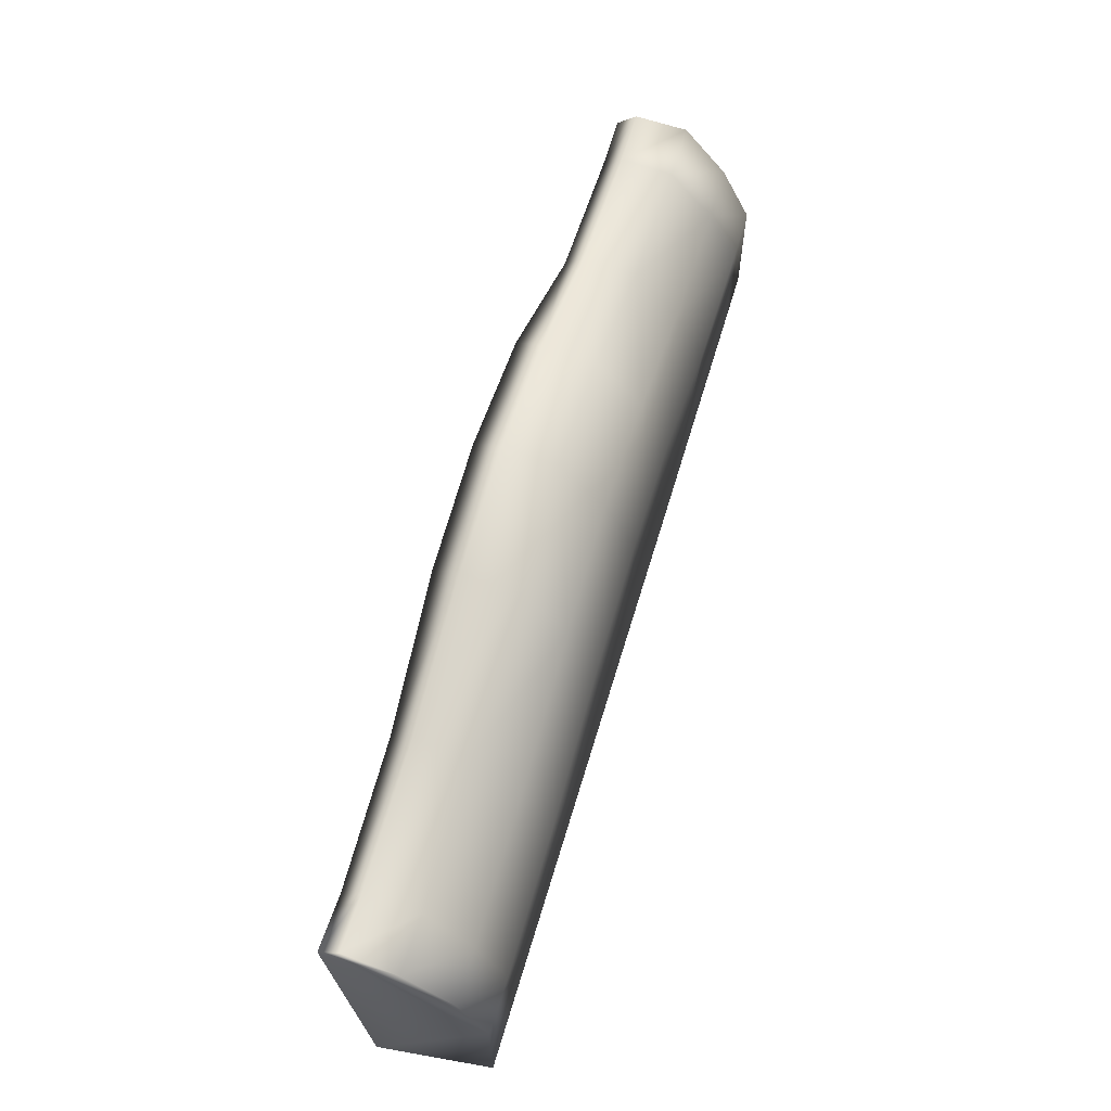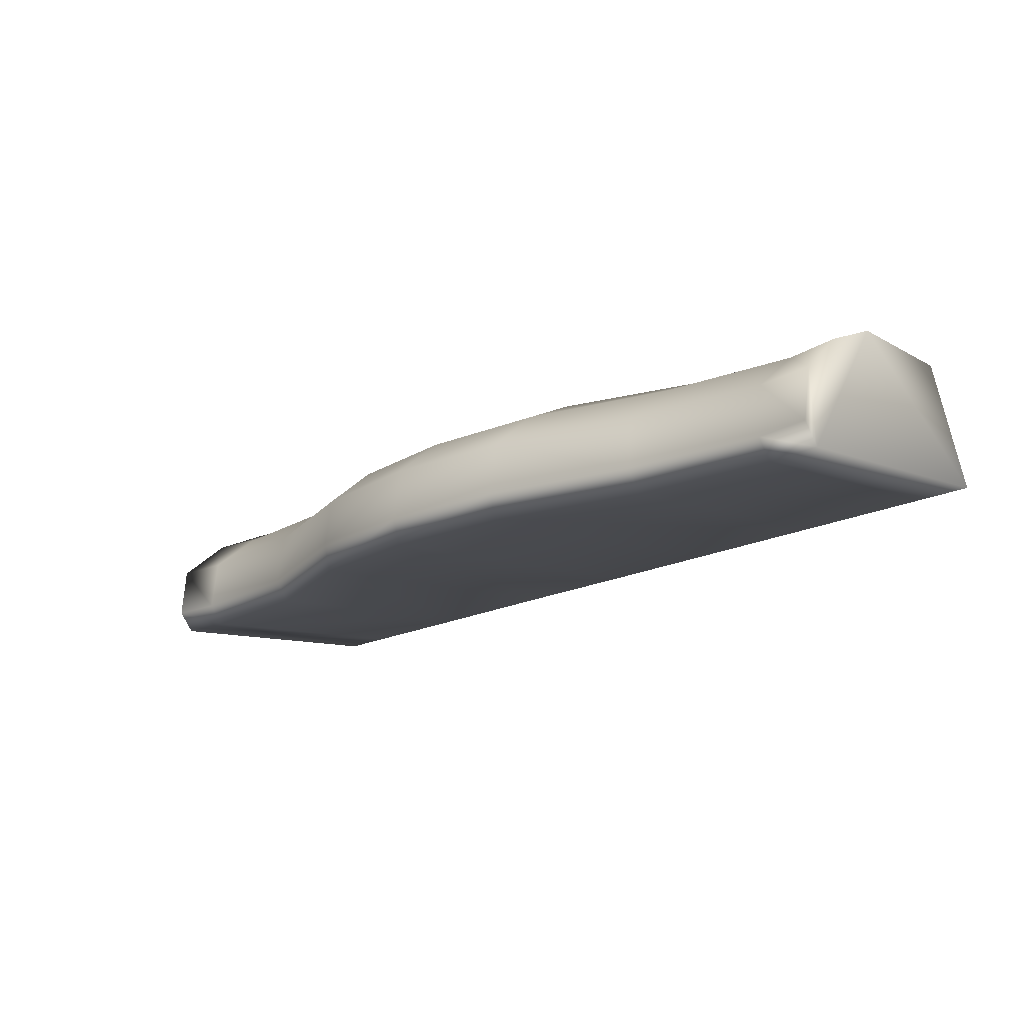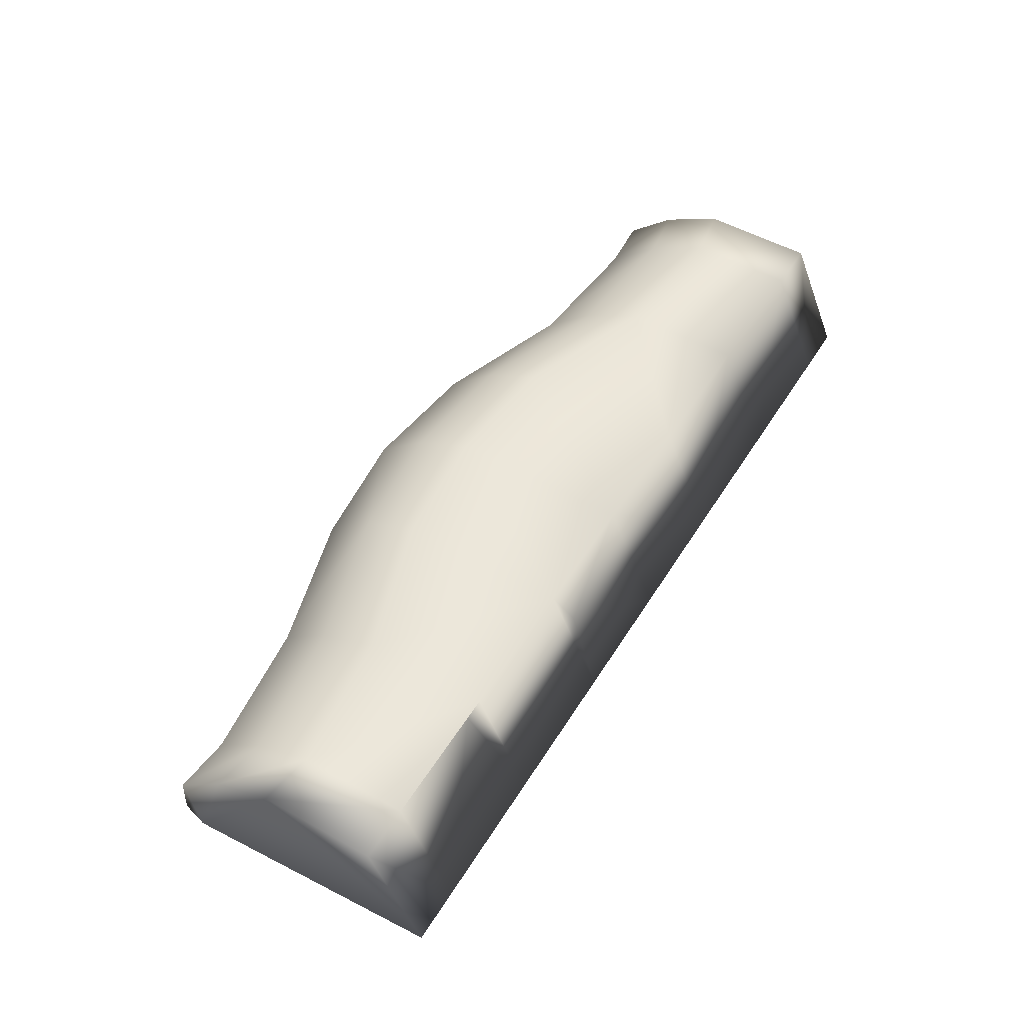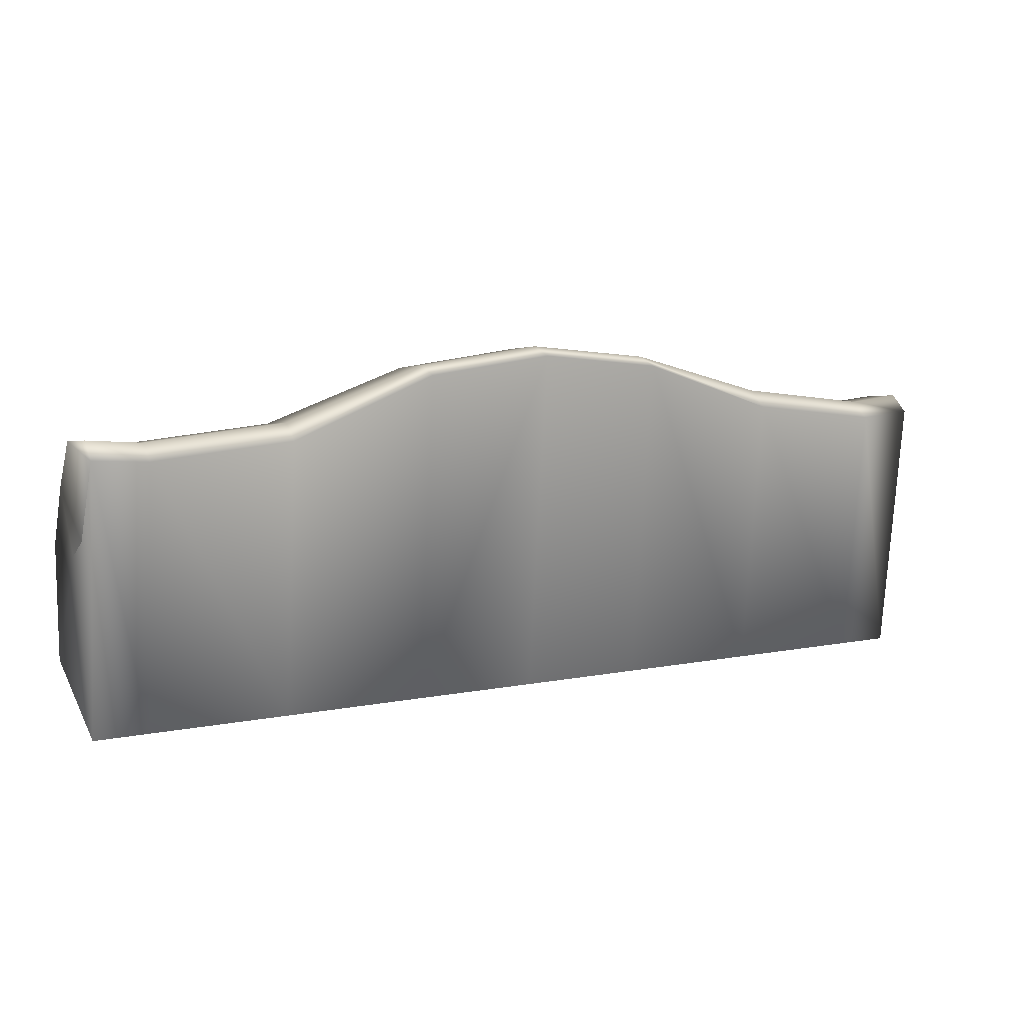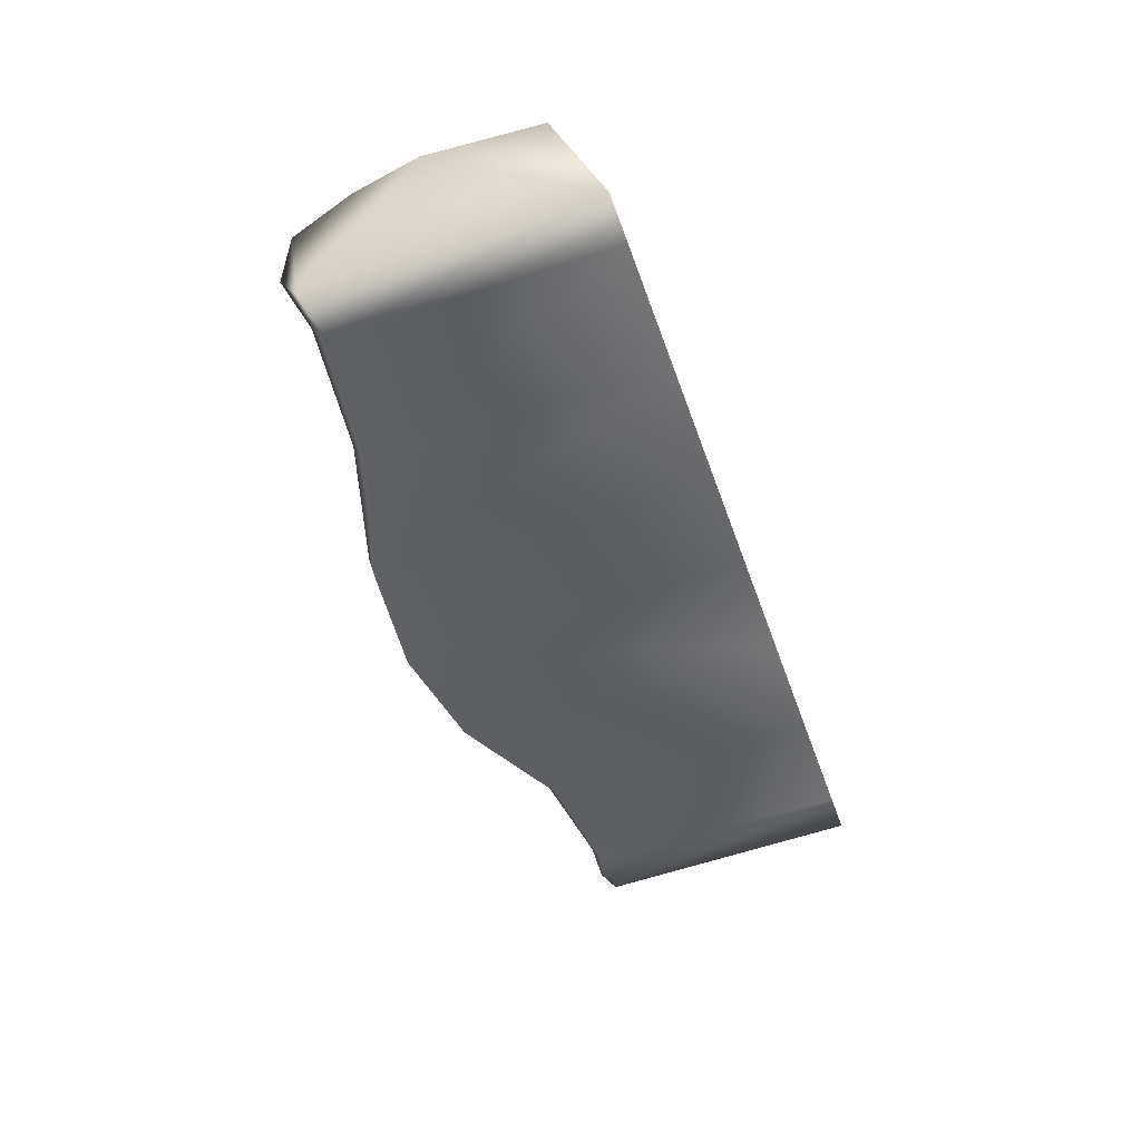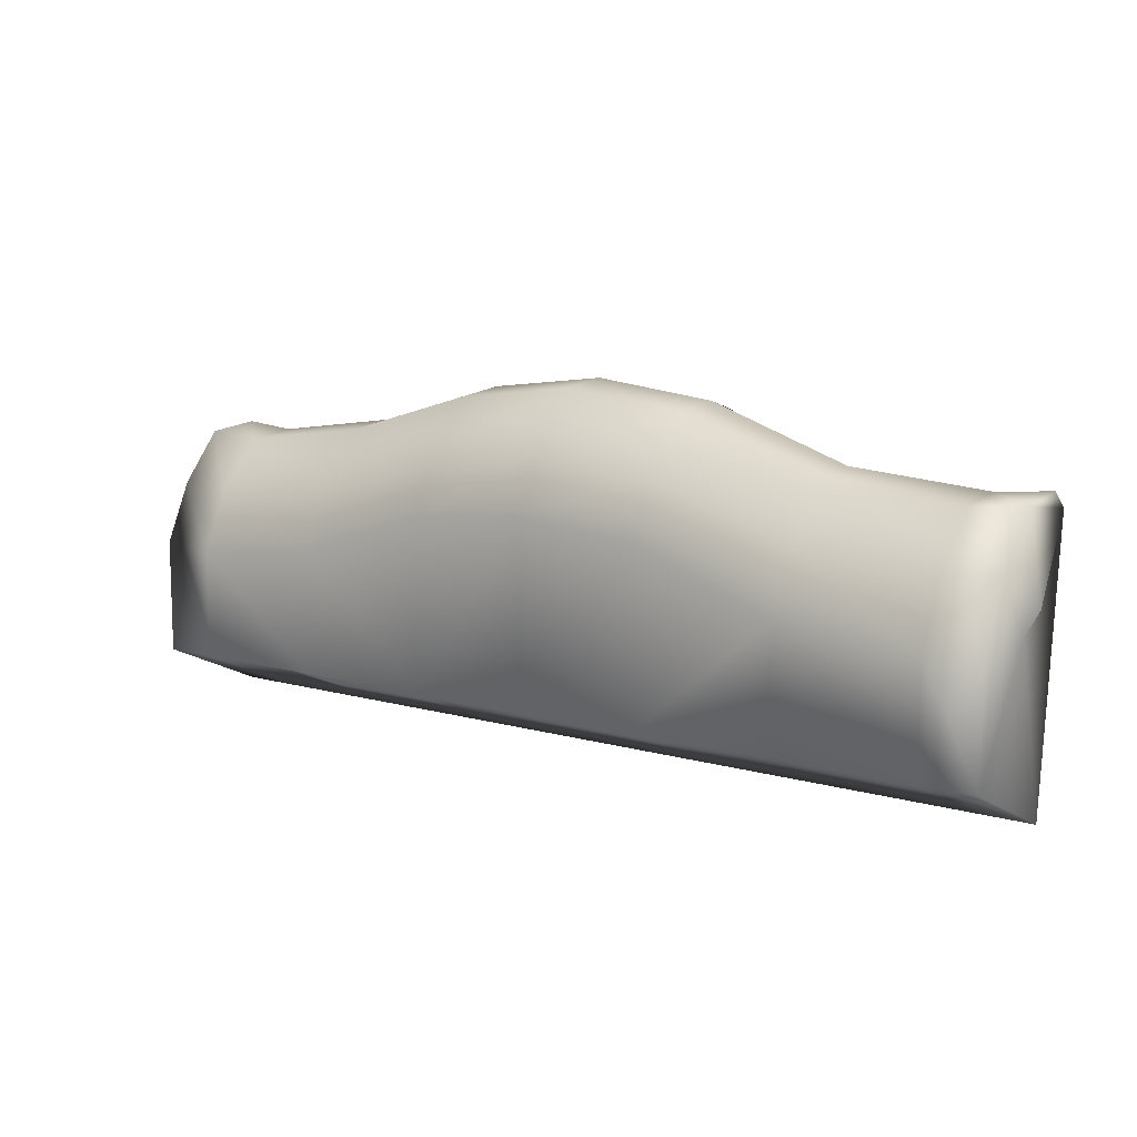
<metadata>
{"format":"obj","ext":"obj","renderer":"f3d","projection":"perspective","resolution":1024,"background":"white","views":[{"elev":61.5,"azim":-73.5,"up":"+Y"},{"elev":-18.8,"azim":-136.4,"up":"+Z"},{"elev":52.2,"azim":-58.9,"up":"+Z"},{"elev":9.1,"azim":152.5,"up":"+Y"},{"elev":-42.1,"azim":-72.6,"up":"+Z"},{"elev":10.2,"azim":36.2,"up":"+Y"}]}
</metadata>
<code>
v 0.3989 0.1525 0.1297
v 0.2383 0.1683 0.1647
v 0.9178 0.2731 0.09836
v 0.9178 0.2898 0.06906
v 0.1319 0.2655 0.1647
v 0.08294 0.2727 0.1647
v 0.1319 0.1683 0.1647
v 0.08294 0.1683 0.1647
v 0.9171 0.2726 0.1647
v 0.8681 0.2655 0.1647
v 0.9171 0.1683 0.1647
v 0.8681 0.1683 0.1647
v 0.6137 0.1682 0.1649
v 0.6129 0.3235 0.1647
v 0.5 0.1683 0.1647
v 0.5 0.3336 0.1647
v 0.3871 0.1683 0.1647
v 0.3871 0.3235 0.1647
v 0.258 0.2824 0.1647
v 0.258 0.1683 0.1647
v 0.742 0.2757 0.1647
v 0.742 0.1683 0.1647
v 0.1319 0.3198 0.1393
v 0.08294 0.3269 0.1392
v 0.9171 0.3269 0.1378
v 0.8681 0.3198 0.1378
v 0.5 0.3878 0.1375
v 0.6129 0.3744 0.1389
v 0.3871 0.3745 0.1389
v 0.258 0.3367 0.1391
v 0.742 0.33 0.1378
v 0.1319 0.367 0.09919
v 0.08049 0.3715 0.09914
v 0.9194 0.3715 0.09775
v 0.8681 0.367 0.09775
v 0.6137 0.4217 0.09737
v 0.5 0.4351 0.09741
v 0.3871 0.4217 0.09748
v 0.258 0.3839 0.09909
v 0.742 0.3772 0.09774
v 0.1319 0.3725 0.05136
v 0.08295 0.3772 0.05131
v 0.9171 0.3772 0.04992
v 0.8681 0.3725 0.04992
v 0.6137 0.4273 0.04953
v 0.5 0.4406 0.04958
v 0.3871 0.4273 0.04966
v 0.258 0.3895 0.05126
v 0.742 0.3828 0.04991
v 0.1319 0.3585 0.03328
v 0.08295 0.3621 0.03249
v 0.9171 0.3623 0.03215
v 0.8681 0.3585 0.03214
v 0.6137 0.4202 0.02635
v 0.5 0.4334 0.025
v 0.3871 0.42 0.02648
v 0.258 0.3752 0.03143
v 0.742 0.3687 0.03214
v 0.1319 0.1209 0.05951
v 0.08294 0.1209 0.05951
v 0.9171 0.1209 0.05951
v 0.8681 0.1209 0.05951
v 0.6137 0.1209 0.05974
v 0.5 0.1209 0.05951
v 0.3871 0.1209 0.05951
v 0.258 0.1209 0.05951
v 0.742 0.1209 0.05955
f 15 17 1
f 15 1 64
f 8 6 60
f 17 65 1
f 61 3 11
f 52 43 34
f 61 52 3
f 3 52 4
f 51 60 6
f 2 7 59
f 42 51 33
f 6 24 51
f 64 1 65
f 33 51 24
f 15 64 63
f 59 7 8
f 3 25 9
f 2 20 7
f 13 15 63
f 63 67 22
f 9 11 3
f 67 62 12
f 63 22 13
f 62 61 11
f 67 12 22
f 25 3 4
f 11 12 62
f 4 34 25
f 52 34 4
f 66 2 59
f 66 17 20
f 59 8 60
f 2 66 20
f 65 17 66
f 67 53 62
f 53 67 58
f 67 54 58
f 54 67 63
f 59 57 66
f 57 59 50
f 56 66 57
f 66 56 65
f 56 64 65
f 64 56 55
f 55 63 64
f 63 55 54
f 52 62 53
f 62 52 61
f 50 60 51
f 60 50 59
f 58 44 53
f 44 58 49
f 58 45 49
f 45 58 54
f 50 48 57
f 48 50 41
f 47 57 48
f 57 47 56
f 47 55 56
f 55 47 46
f 46 54 55
f 54 46 45
f 43 53 44
f 53 43 52
f 41 51 42
f 51 41 50
f 49 35 44
f 35 49 40
f 49 36 40
f 36 49 45
f 41 39 48
f 39 41 32
f 38 48 39
f 48 38 47
f 38 46 47
f 46 38 37
f 37 45 46
f 45 37 36
f 34 44 35
f 44 34 43
f 32 42 33
f 42 32 41
f 40 26 35
f 26 40 31
f 40 28 31
f 28 40 36
f 32 30 39
f 30 32 23
f 29 39 30
f 39 29 38
f 29 37 38
f 37 29 27
f 27 36 37
f 36 27 28
f 25 35 26
f 35 25 34
f 23 33 24
f 33 23 32
f 31 10 26
f 10 31 21
f 31 14 21
f 14 31 28
f 23 19 30
f 19 23 5
f 29 19 18
f 19 29 30
f 27 18 16
f 18 27 29
f 28 16 14
f 16 28 27
f 9 26 10
f 26 9 25
f 5 24 6
f 24 5 23
f 21 12 10
f 12 21 22
f 21 13 22
f 13 21 14
f 5 20 19
f 20 5 7
f 17 19 20
f 19 17 18
f 17 16 18
f 16 17 15
f 15 14 16
f 14 15 13
f 11 10 12
f 10 11 9
f 7 6 8
f 6 7 5

</code>
